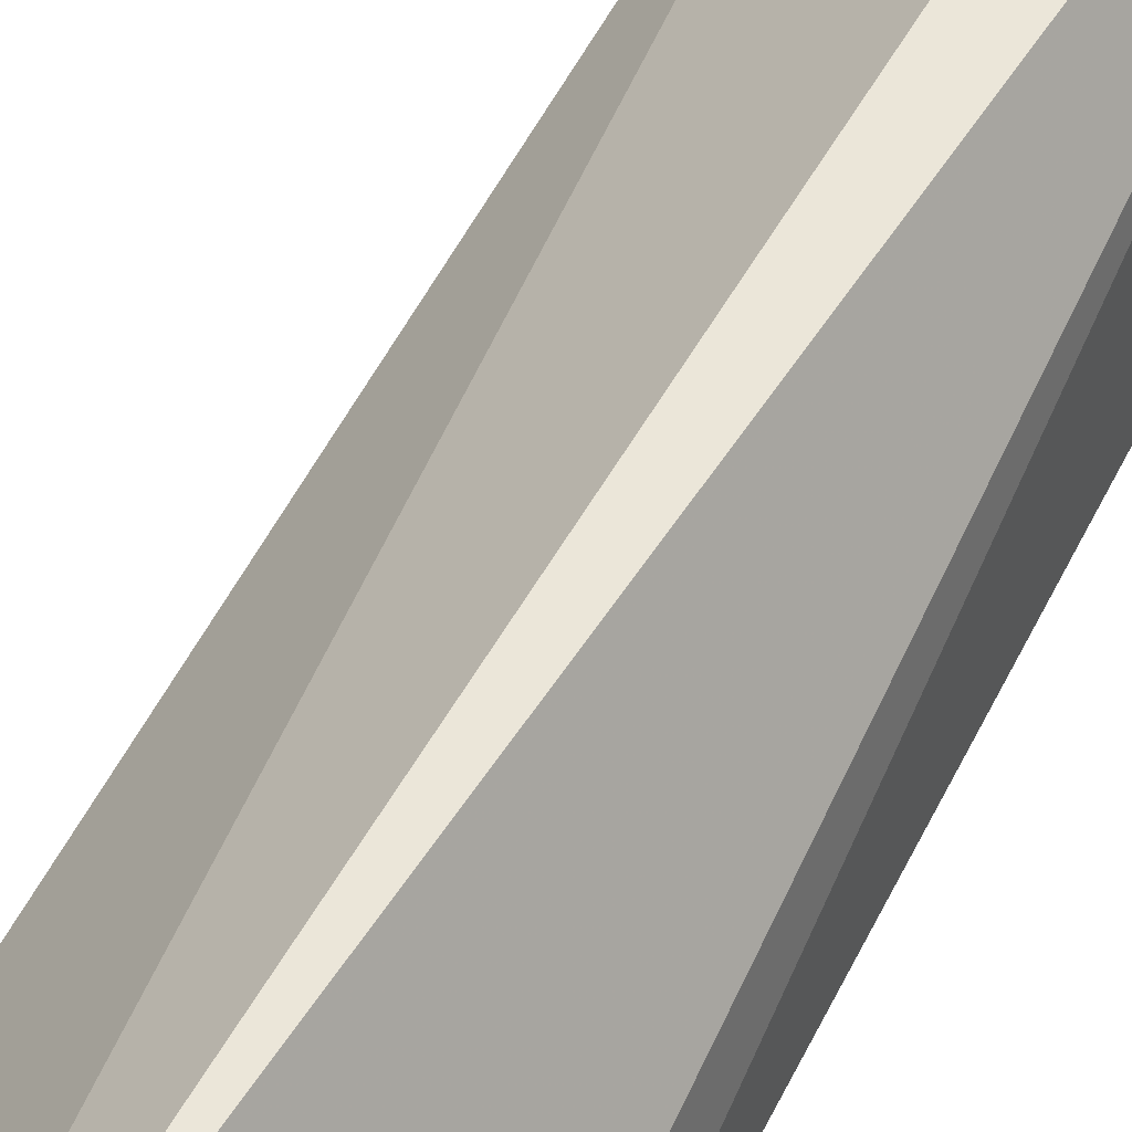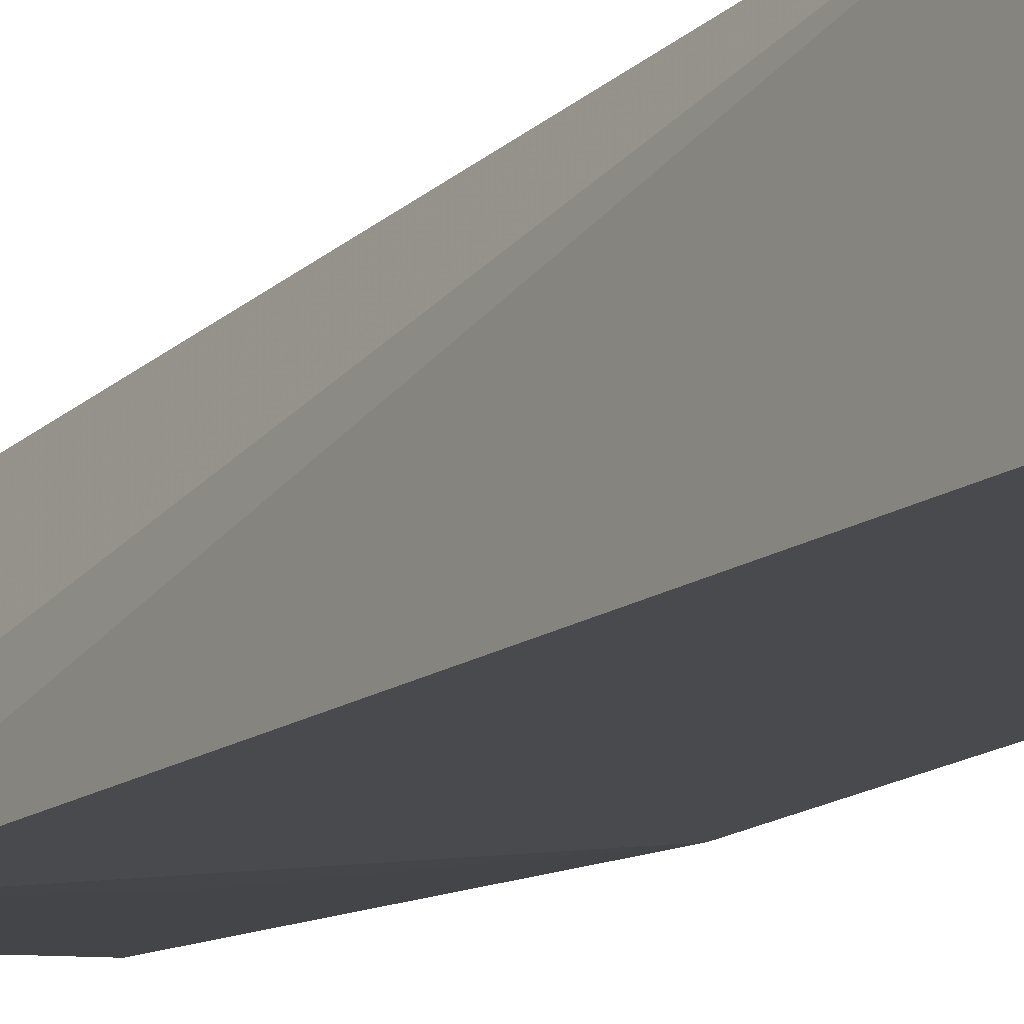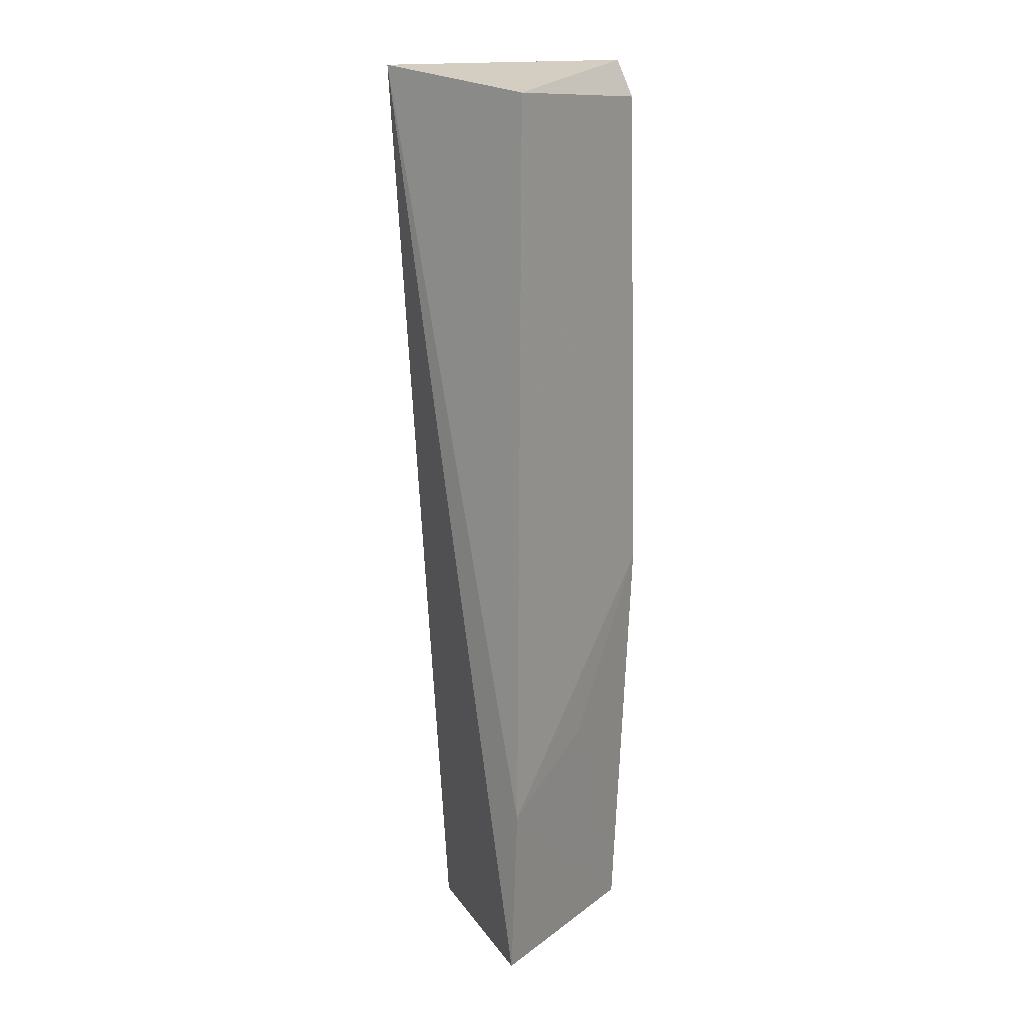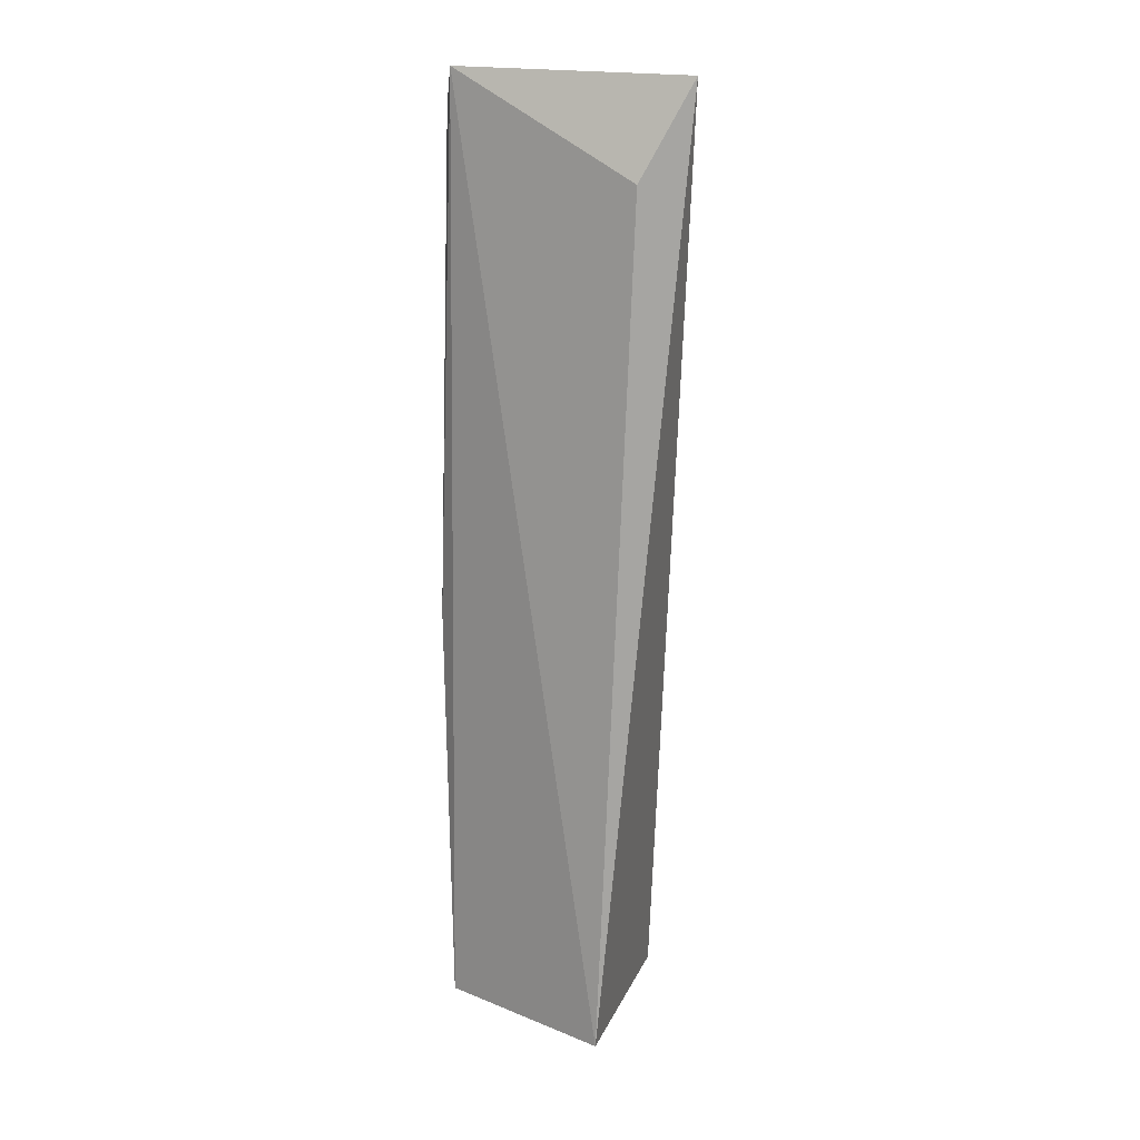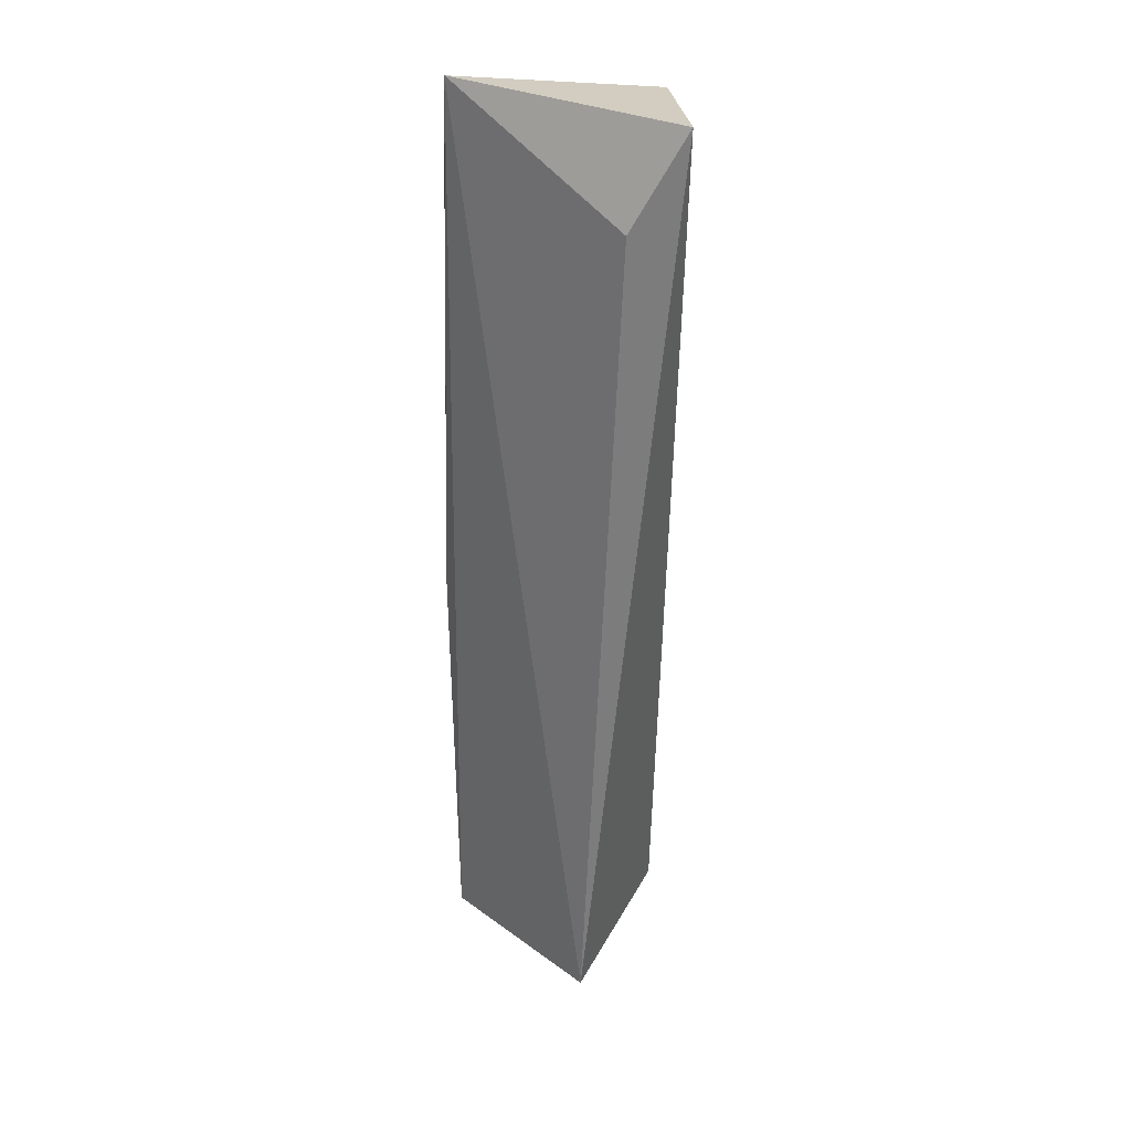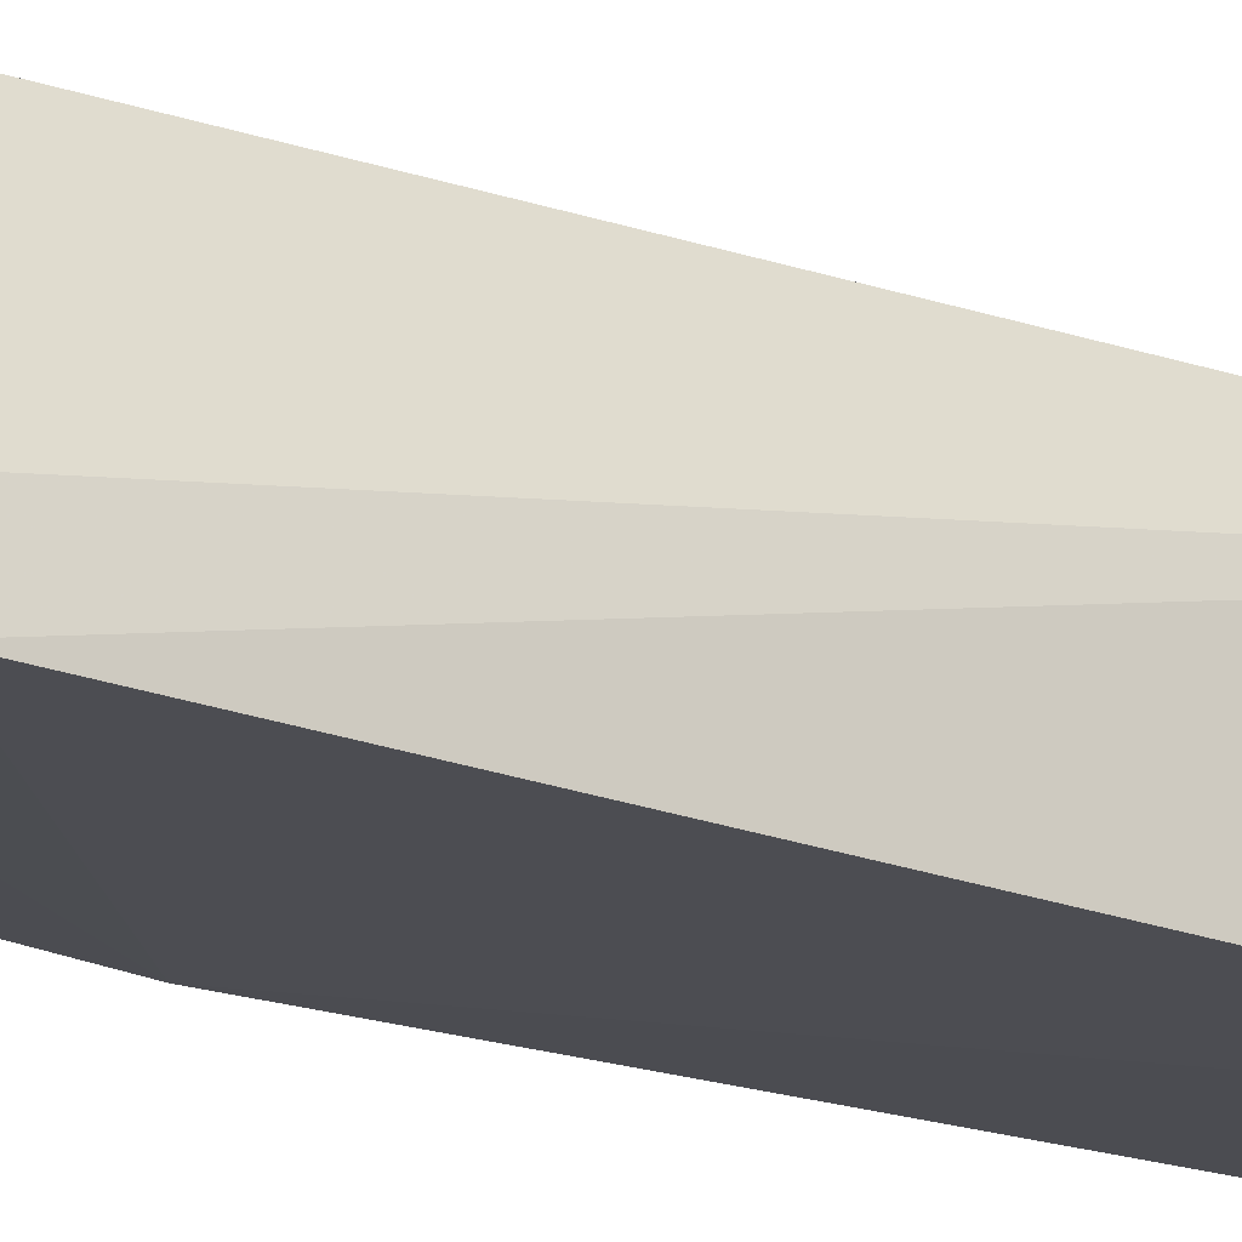
<metadata>
{"format":"obj","ext":"obj","renderer":"f3d","projection":"perspective","resolution":1024,"background":"white","views":[{"elev":55.6,"azim":-153.5,"up":"+Y"},{"elev":-13.7,"azim":-31.0,"up":"+Y"},{"elev":15.0,"azim":-53.5,"up":"+Z"},{"elev":16.9,"azim":166.2,"up":"+Z"},{"elev":32.1,"azim":172.3,"up":"+Z"},{"elev":-17.2,"azim":-130.0,"up":"+Y"}]}
</metadata>
<code>
v 0.3385 -0.1578 0.0009266
v 0.3415 -0.1532 -0.2353
v 0.312 -0.1133 -0.2348
v 0.2886 -0.1144 0.0094
v 0.2841 -0.1597 -0.1887
v 0.3026 -0.1148 -0.01475
v 0.3385 -0.1529 0.01046
v 0.342 -0.1585 -0.1282
v 0.2859 -0.1595 0.00321
v 0.2854 -0.1568 -0.2347
v 0.3152 -0.1584 -0.1733
v 0.3104 -0.1198 -0.235
f 6 3 4
f 7 2 3
f 7 3 6
f 7 6 4
f 8 7 1
f 8 2 7
f 9 4 5
f 9 7 4
f 9 1 7
f 9 8 1
f 9 5 8
f 10 2 5
f 10 5 4
f 10 4 3
f 11 8 5
f 11 5 2
f 11 2 8
f 12 10 3
f 12 3 2
f 12 2 10

</code>
